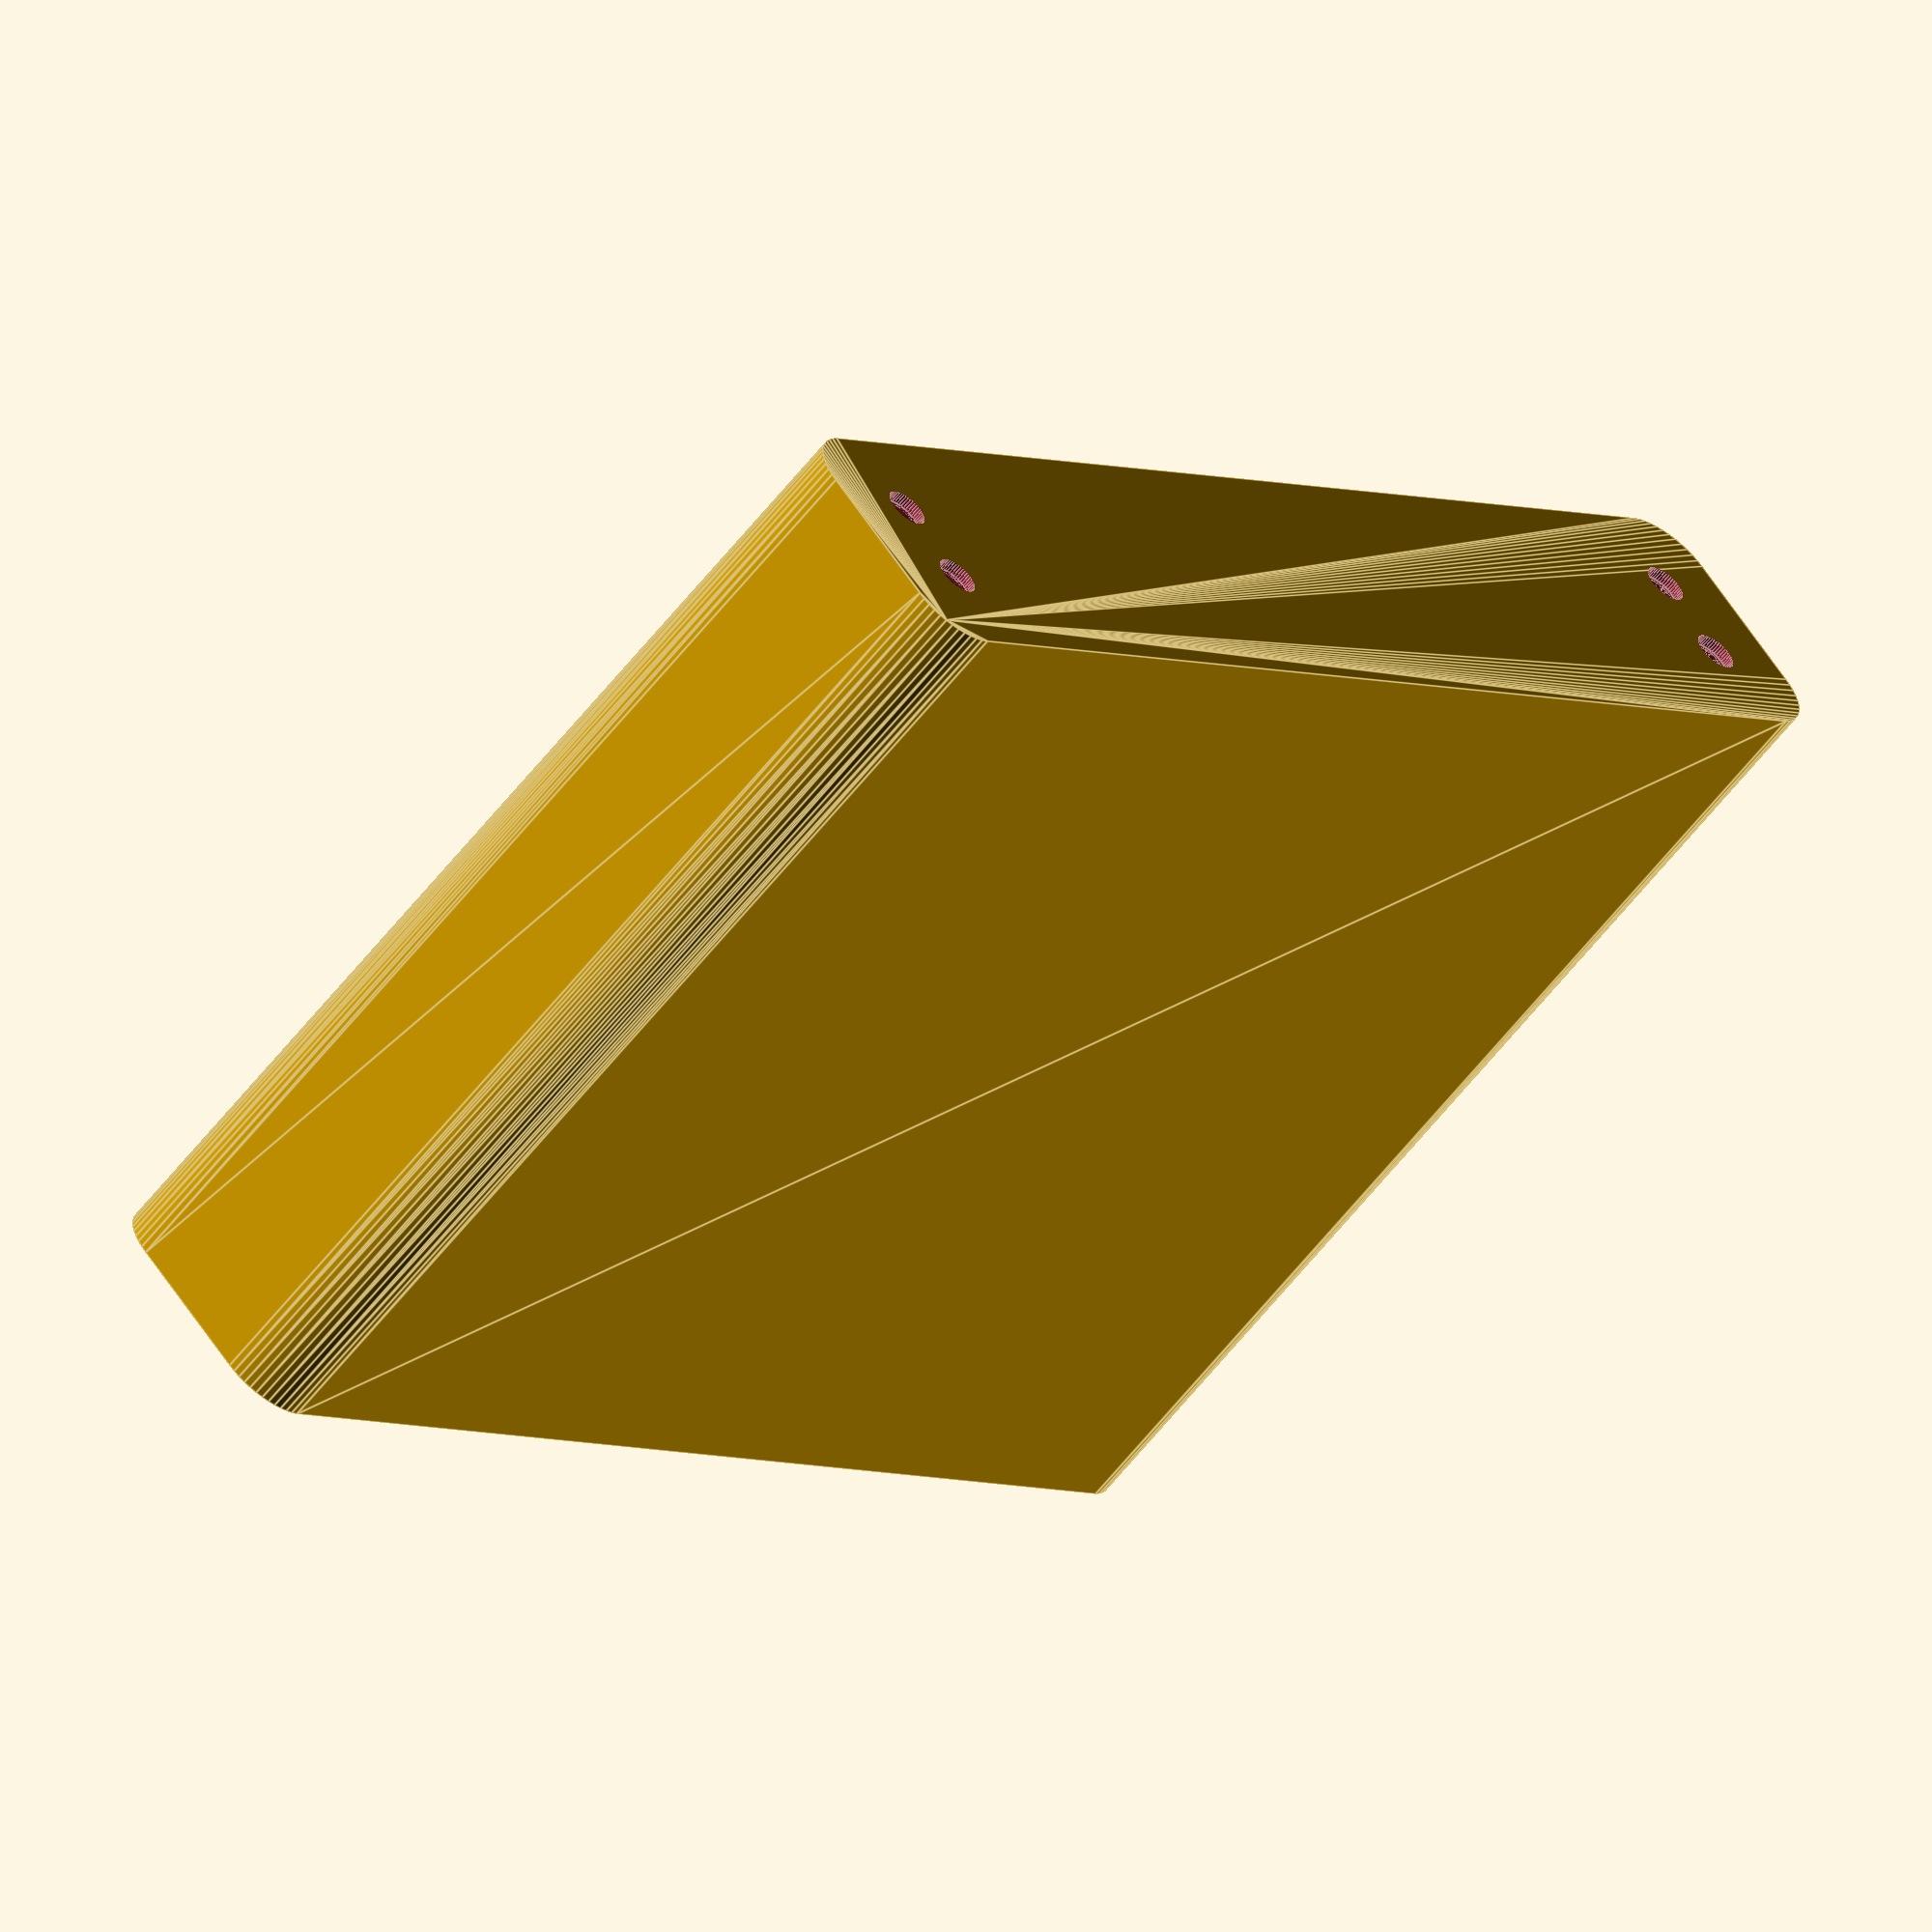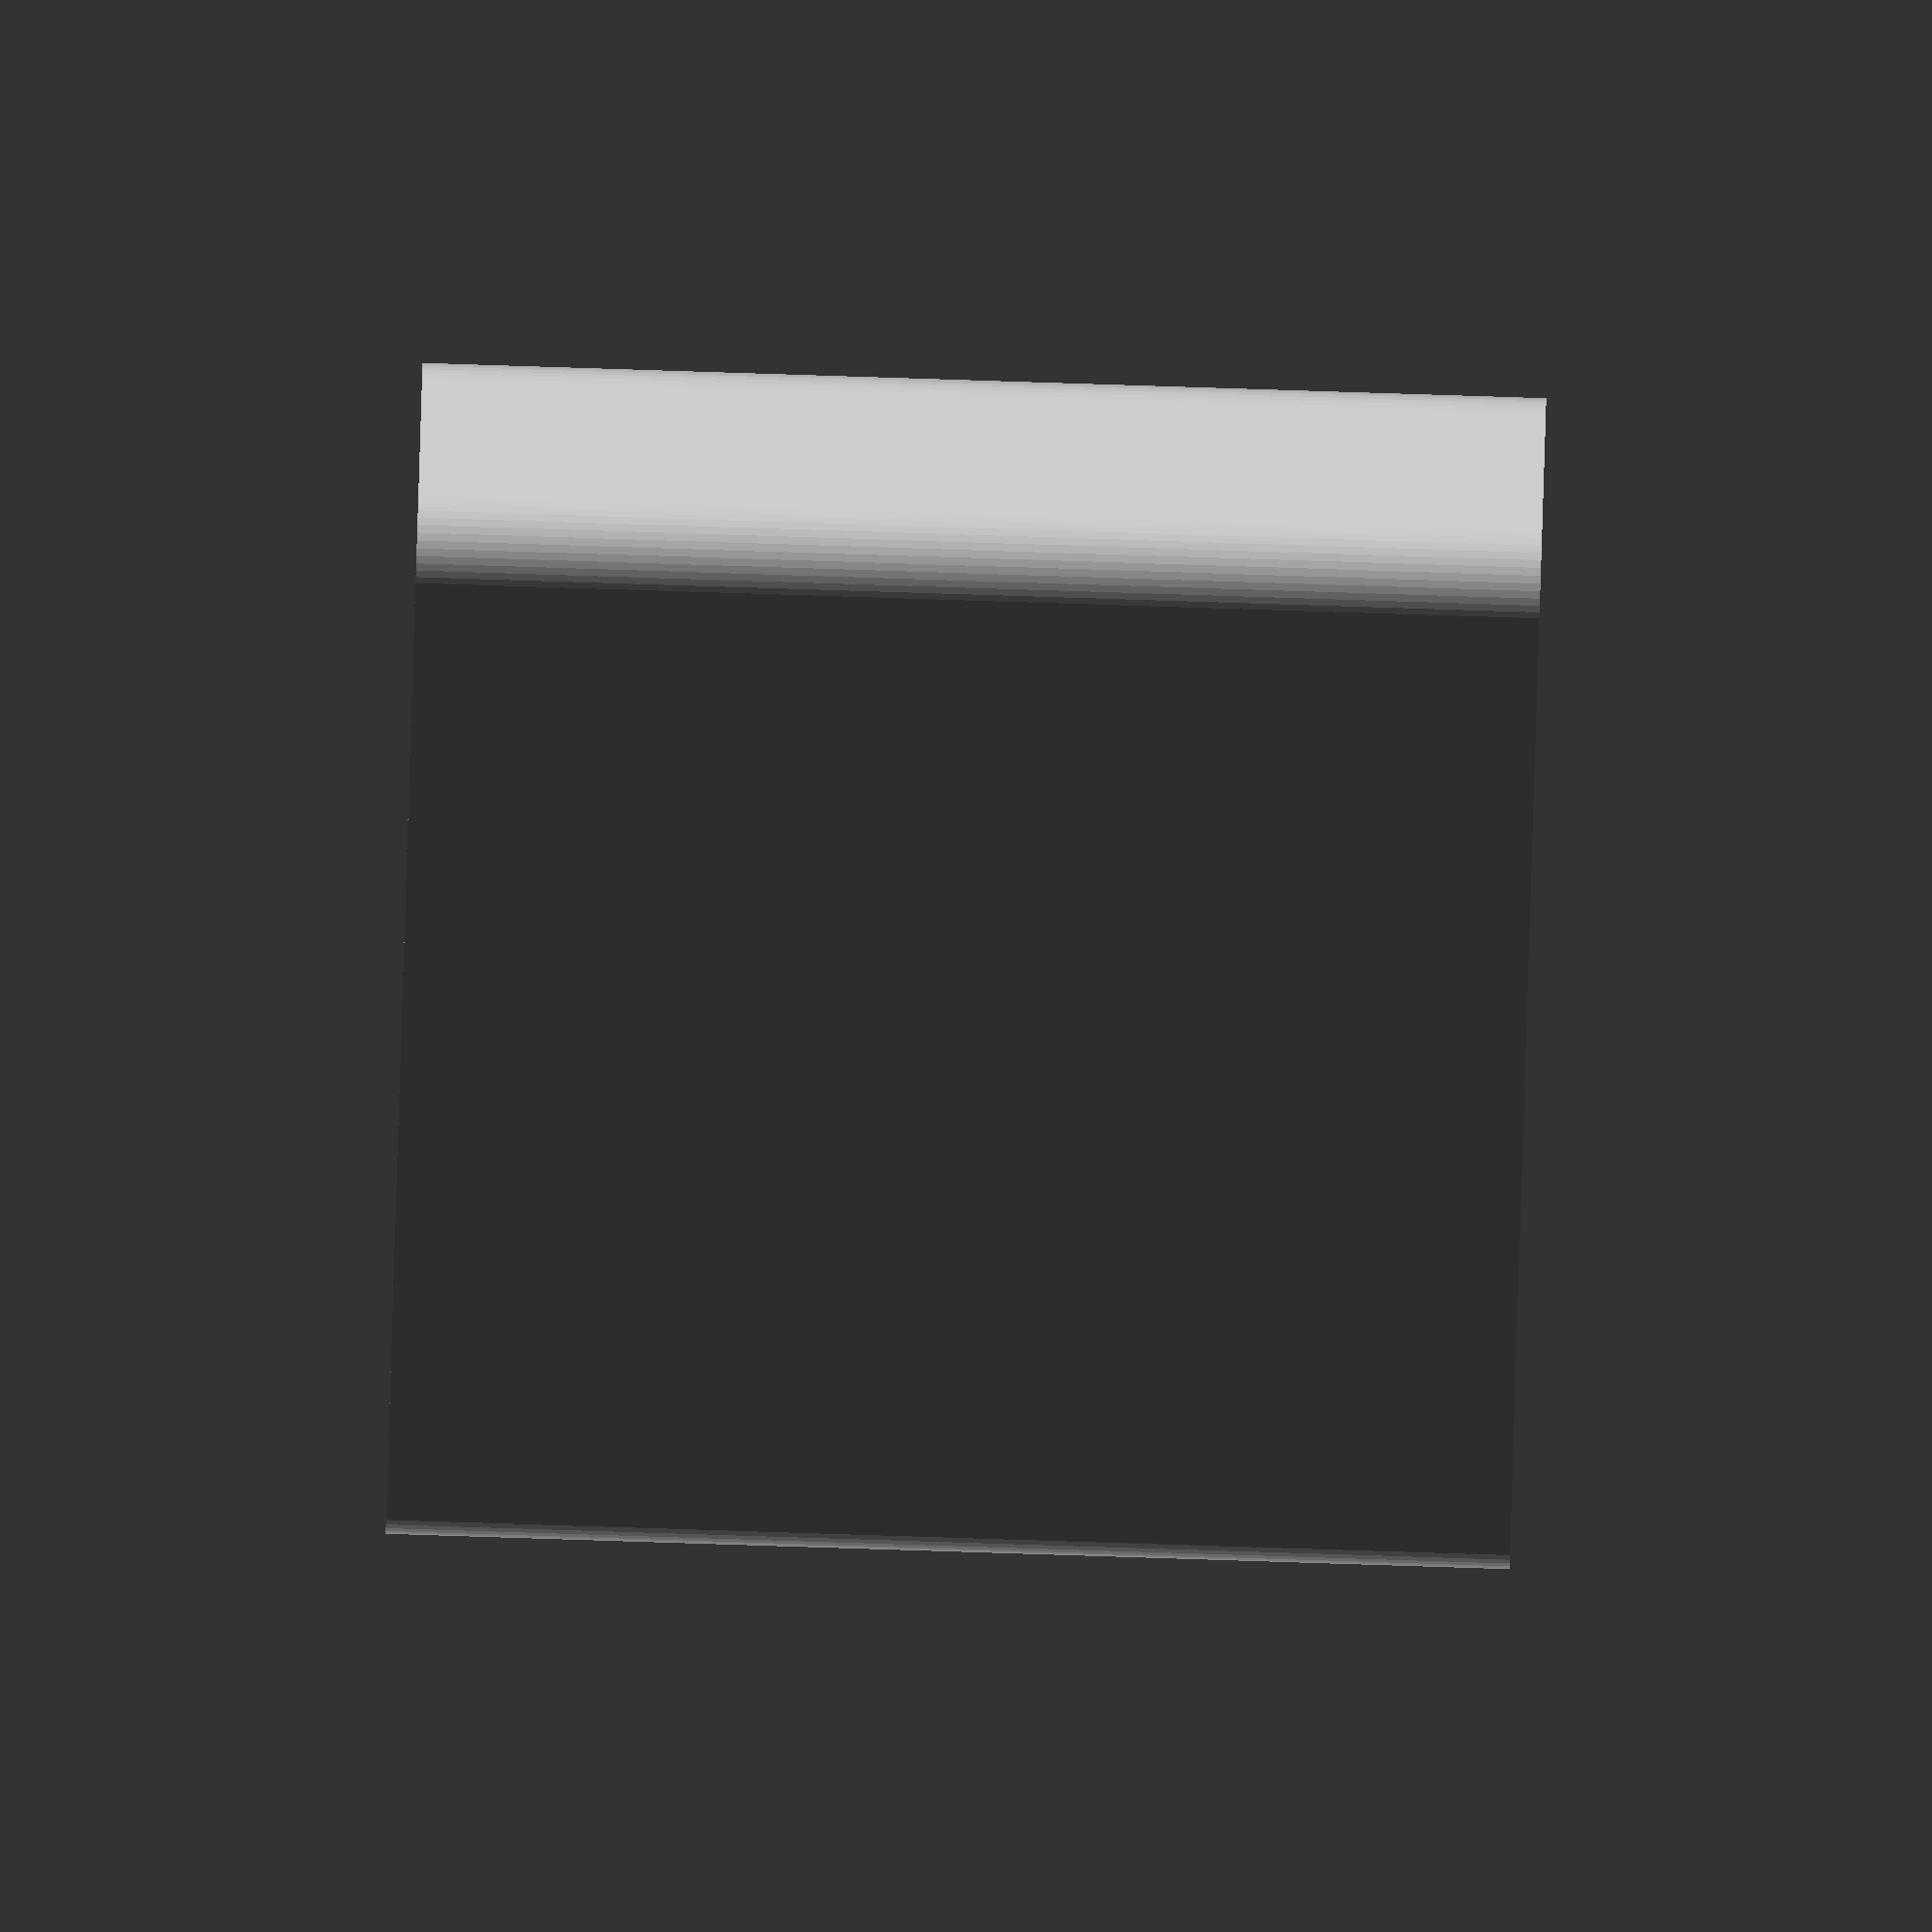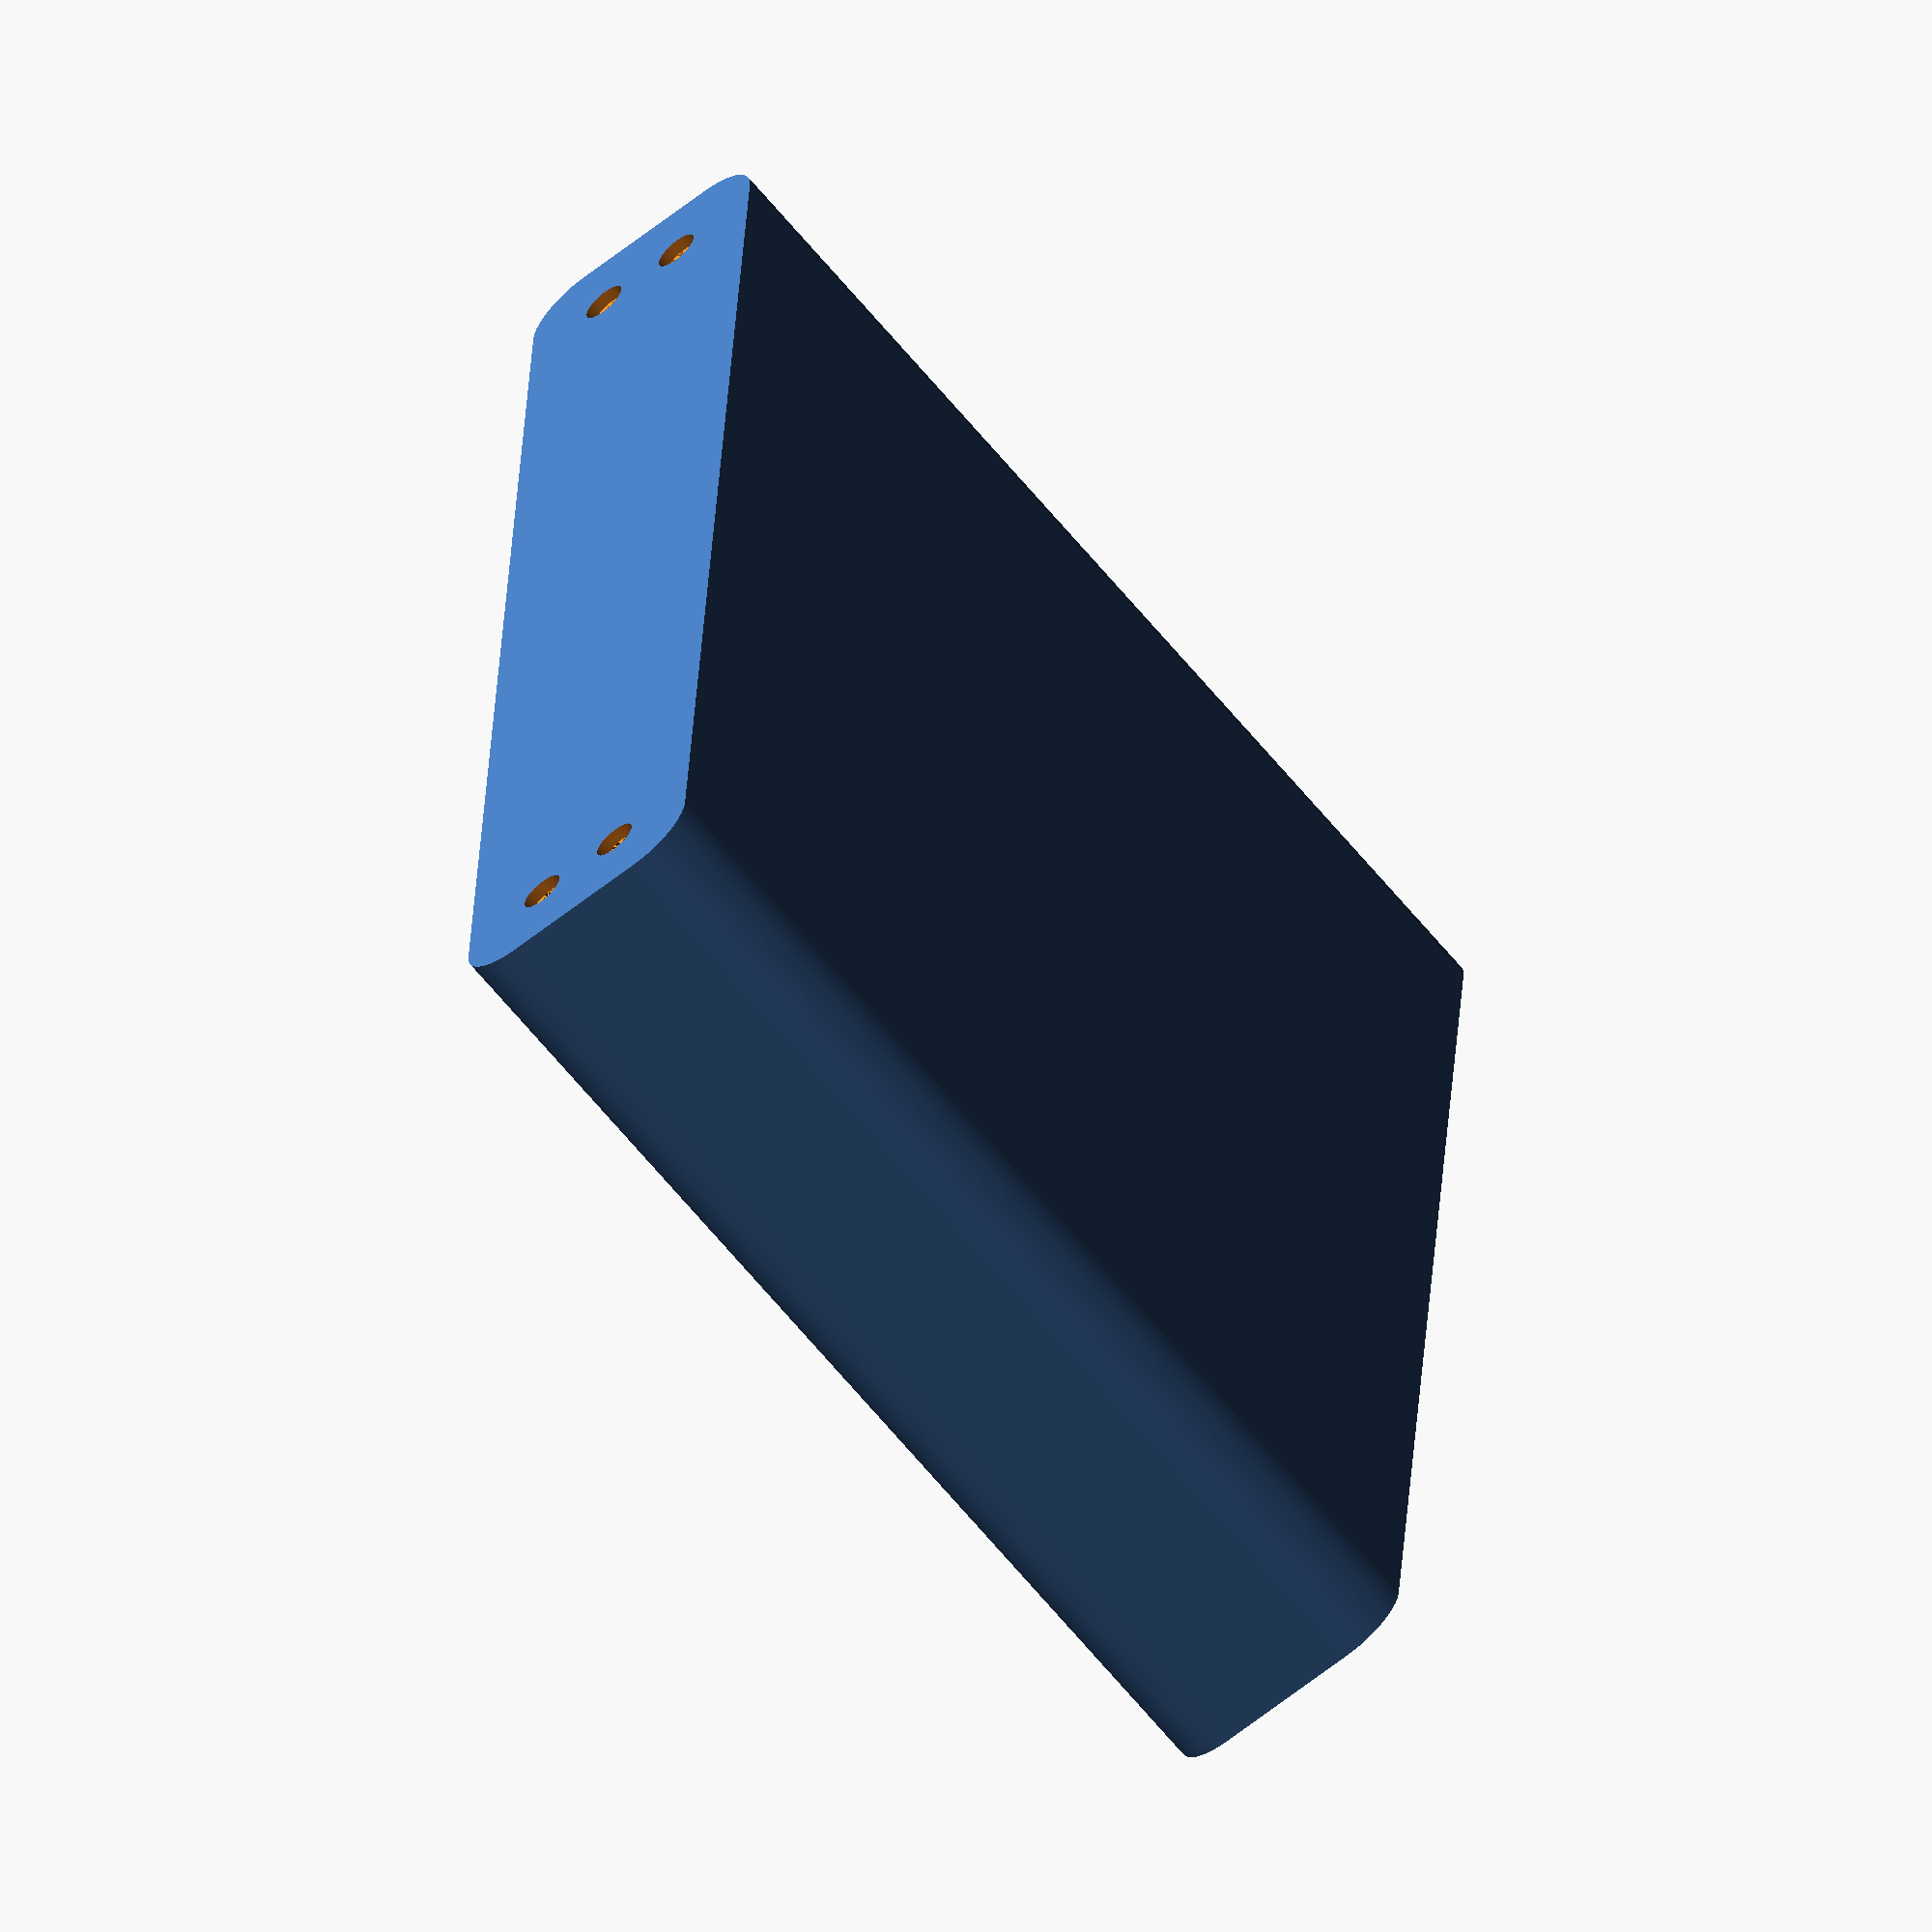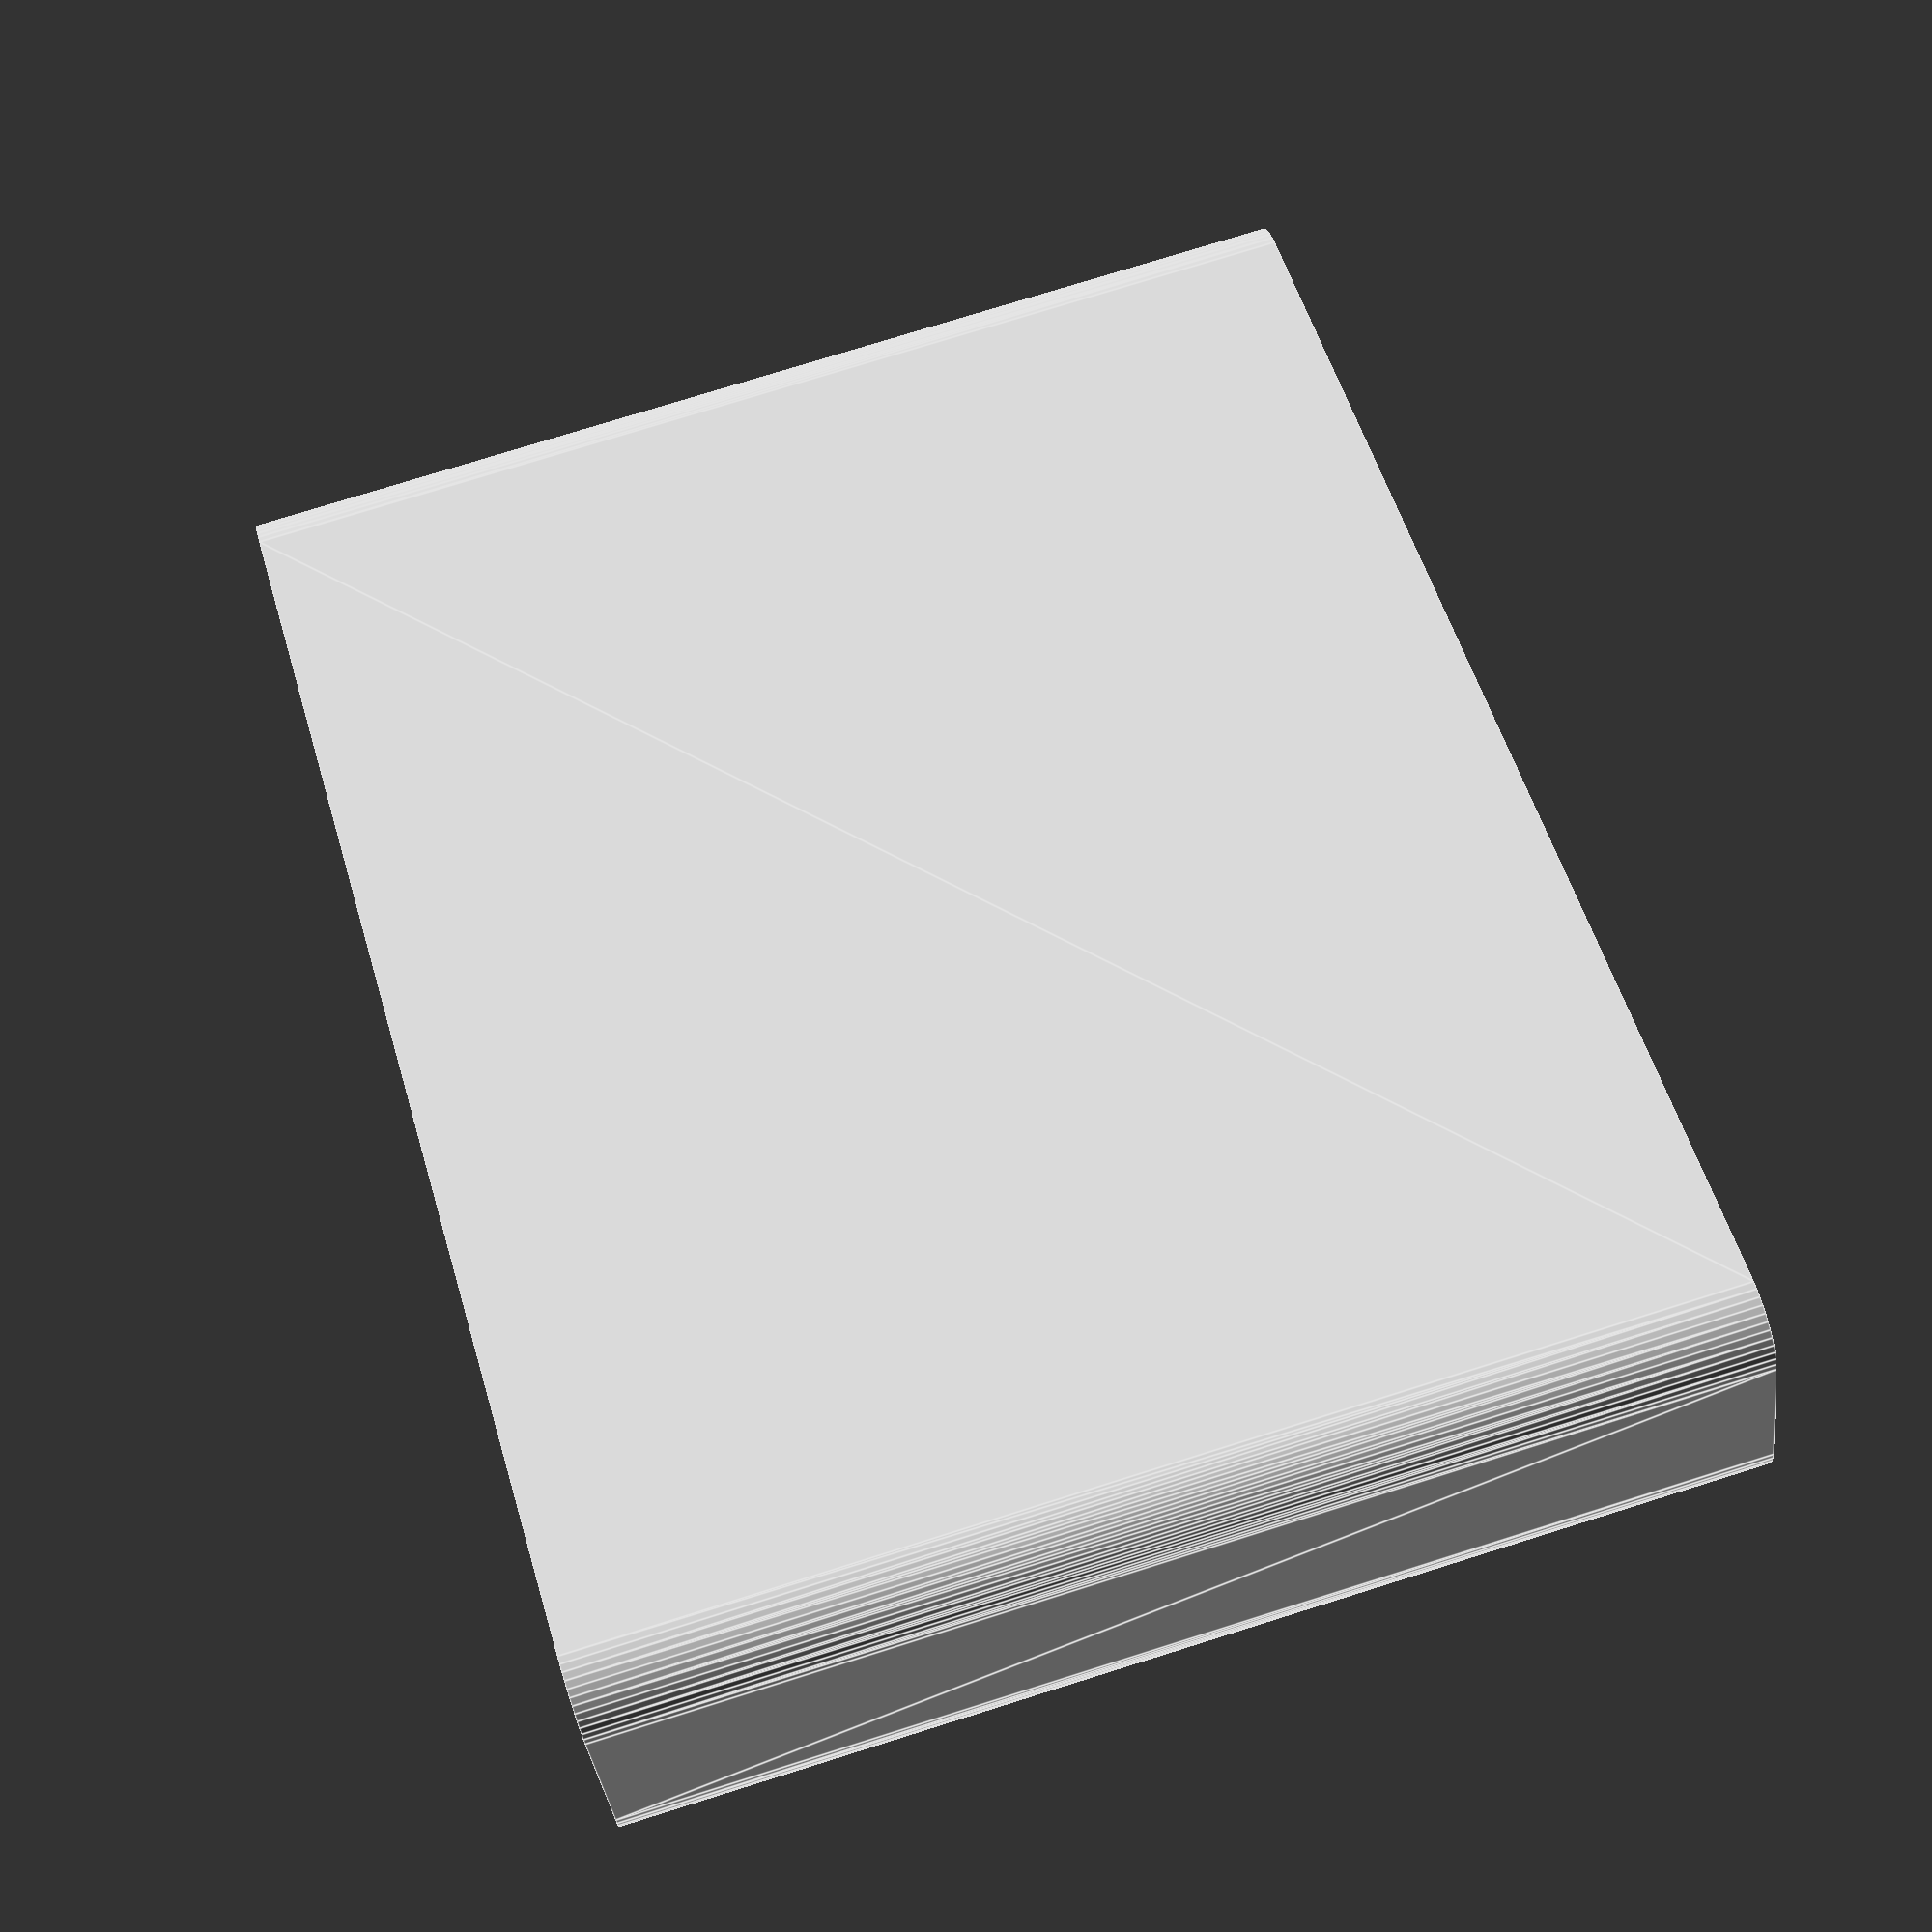
<openscad>
$fn = 50;


difference() {
	union() {
		hull() {
			translate(v = [-55.0000000000, 6.2500000000, 0]) {
				cylinder(h = 90, r = 5);
			}
			translate(v = [55.0000000000, 6.2500000000, 0]) {
				cylinder(h = 90, r = 5);
			}
			translate(v = [-55.0000000000, -6.2500000000, 0]) {
				cylinder(h = 90, r = 5);
			}
			translate(v = [55.0000000000, -6.2500000000, 0]) {
				cylinder(h = 90, r = 5);
			}
		}
	}
	union() {
		translate(v = [-52.5000000000, -3.7500000000, 1]) {
			rotate(a = [0, 0, 0]) {
				difference() {
					union() {
						cylinder(h = 3, r = 2.9000000000);
						translate(v = [0, 0, -10.0000000000]) {
							cylinder(h = 10, r = 1.5000000000);
						}
						translate(v = [0, 0, -10.0000000000]) {
							cylinder(h = 10, r = 1.8000000000);
						}
						translate(v = [0, 0, -10.0000000000]) {
							cylinder(h = 10, r = 1.5000000000);
						}
					}
					union();
				}
			}
		}
		translate(v = [52.5000000000, -3.7500000000, 1]) {
			rotate(a = [0, 0, 0]) {
				difference() {
					union() {
						cylinder(h = 3, r = 2.9000000000);
						translate(v = [0, 0, -10.0000000000]) {
							cylinder(h = 10, r = 1.5000000000);
						}
						translate(v = [0, 0, -10.0000000000]) {
							cylinder(h = 10, r = 1.8000000000);
						}
						translate(v = [0, 0, -10.0000000000]) {
							cylinder(h = 10, r = 1.5000000000);
						}
					}
					union();
				}
			}
		}
		translate(v = [-52.5000000000, 3.7500000000, 1]) {
			rotate(a = [0, 0, 0]) {
				difference() {
					union() {
						cylinder(h = 3, r = 2.9000000000);
						translate(v = [0, 0, -10.0000000000]) {
							cylinder(h = 10, r = 1.5000000000);
						}
						translate(v = [0, 0, -10.0000000000]) {
							cylinder(h = 10, r = 1.8000000000);
						}
						translate(v = [0, 0, -10.0000000000]) {
							cylinder(h = 10, r = 1.5000000000);
						}
					}
					union();
				}
			}
		}
		translate(v = [52.5000000000, 3.7500000000, 1]) {
			rotate(a = [0, 0, 0]) {
				difference() {
					union() {
						cylinder(h = 3, r = 2.9000000000);
						translate(v = [0, 0, -10.0000000000]) {
							cylinder(h = 10, r = 1.5000000000);
						}
						translate(v = [0, 0, -10.0000000000]) {
							cylinder(h = 10, r = 1.8000000000);
						}
						translate(v = [0, 0, -10.0000000000]) {
							cylinder(h = 10, r = 1.5000000000);
						}
					}
					union();
				}
			}
		}
		translate(v = [0, 0, 1]) {
			hull() {
				union() {
					translate(v = [-54.7500000000, 6.0000000000, 4.7500000000]) {
						cylinder(h = 100.5000000000, r = 4.7500000000);
					}
					translate(v = [-54.7500000000, 6.0000000000, 4.7500000000]) {
						sphere(r = 4.7500000000);
					}
					translate(v = [-54.7500000000, 6.0000000000, 105.2500000000]) {
						sphere(r = 4.7500000000);
					}
				}
				union() {
					translate(v = [54.7500000000, 6.0000000000, 4.7500000000]) {
						cylinder(h = 100.5000000000, r = 4.7500000000);
					}
					translate(v = [54.7500000000, 6.0000000000, 4.7500000000]) {
						sphere(r = 4.7500000000);
					}
					translate(v = [54.7500000000, 6.0000000000, 105.2500000000]) {
						sphere(r = 4.7500000000);
					}
				}
				union() {
					translate(v = [-54.7500000000, -6.0000000000, 4.7500000000]) {
						cylinder(h = 100.5000000000, r = 4.7500000000);
					}
					translate(v = [-54.7500000000, -6.0000000000, 4.7500000000]) {
						sphere(r = 4.7500000000);
					}
					translate(v = [-54.7500000000, -6.0000000000, 105.2500000000]) {
						sphere(r = 4.7500000000);
					}
				}
				union() {
					translate(v = [54.7500000000, -6.0000000000, 4.7500000000]) {
						cylinder(h = 100.5000000000, r = 4.7500000000);
					}
					translate(v = [54.7500000000, -6.0000000000, 4.7500000000]) {
						sphere(r = 4.7500000000);
					}
					translate(v = [54.7500000000, -6.0000000000, 105.2500000000]) {
						sphere(r = 4.7500000000);
					}
				}
			}
		}
	}
}
</openscad>
<views>
elev=240.6 azim=222.9 roll=37.9 proj=o view=edges
elev=269.9 azim=47.2 roll=91.8 proj=o view=wireframe
elev=65.5 azim=86.5 roll=219.4 proj=o view=solid
elev=283.5 azim=22.8 roll=252.6 proj=p view=edges
</views>
